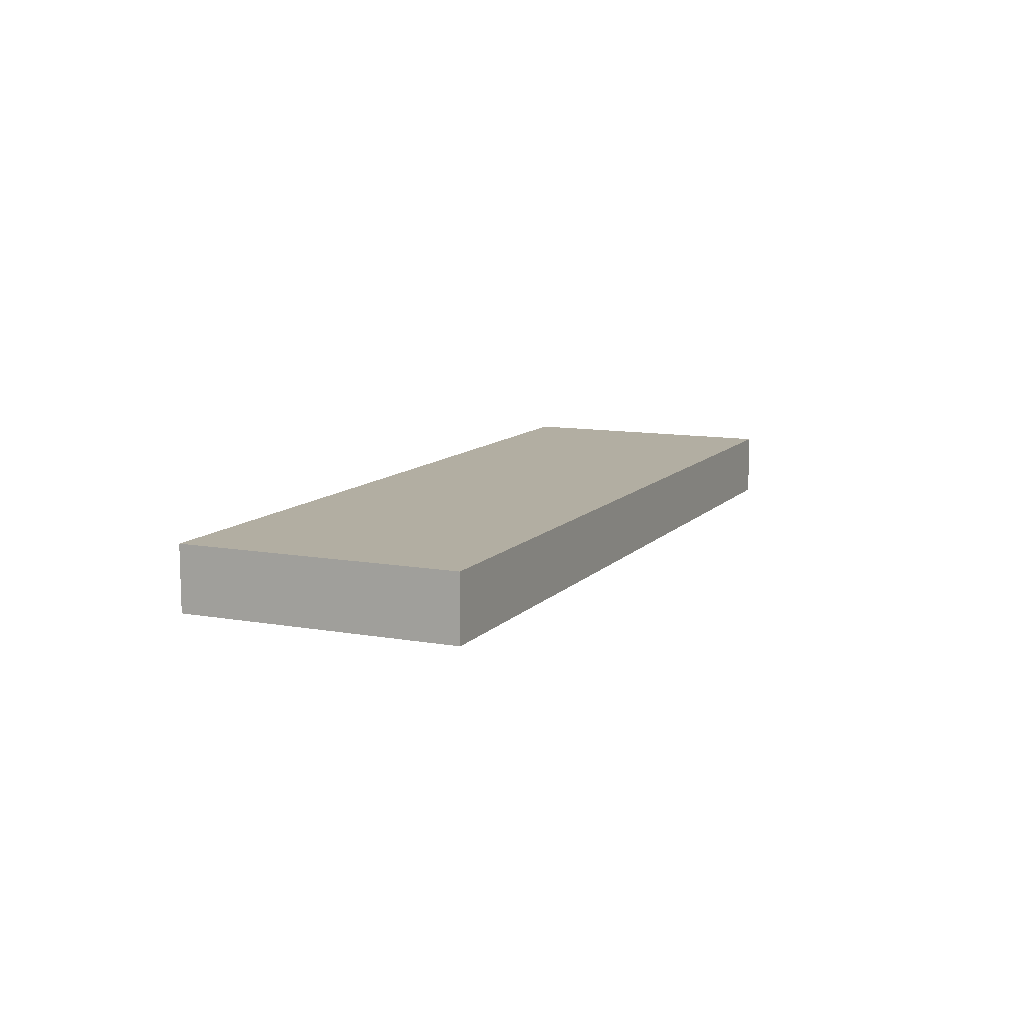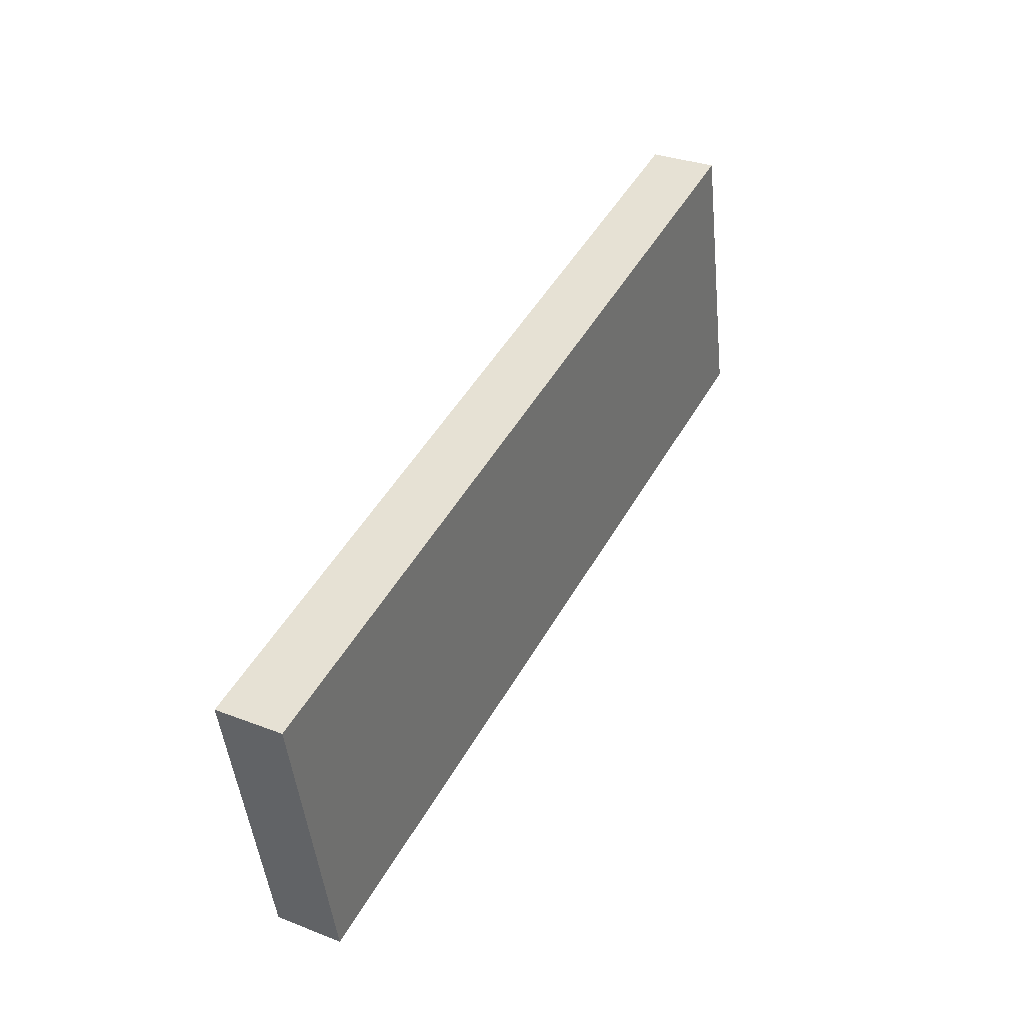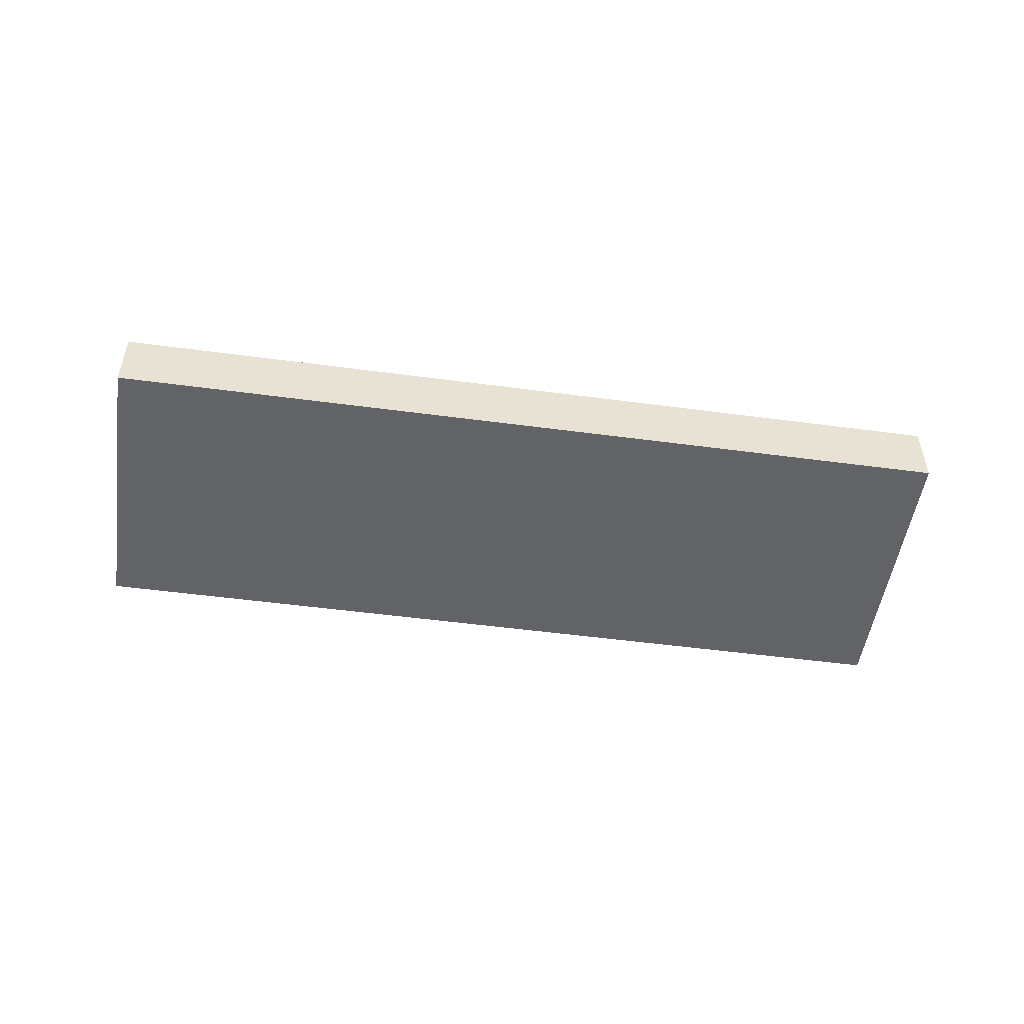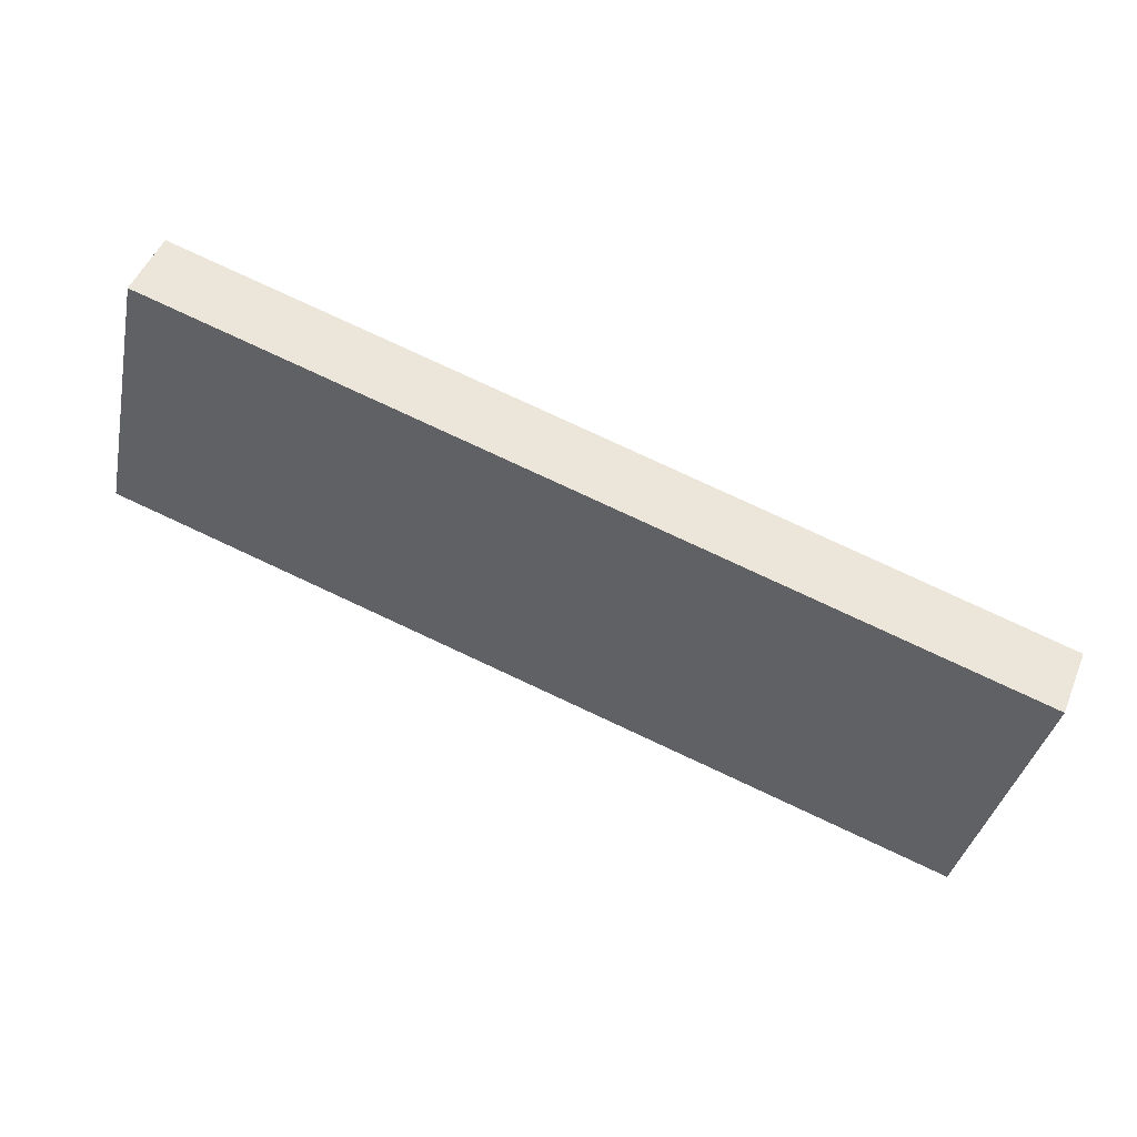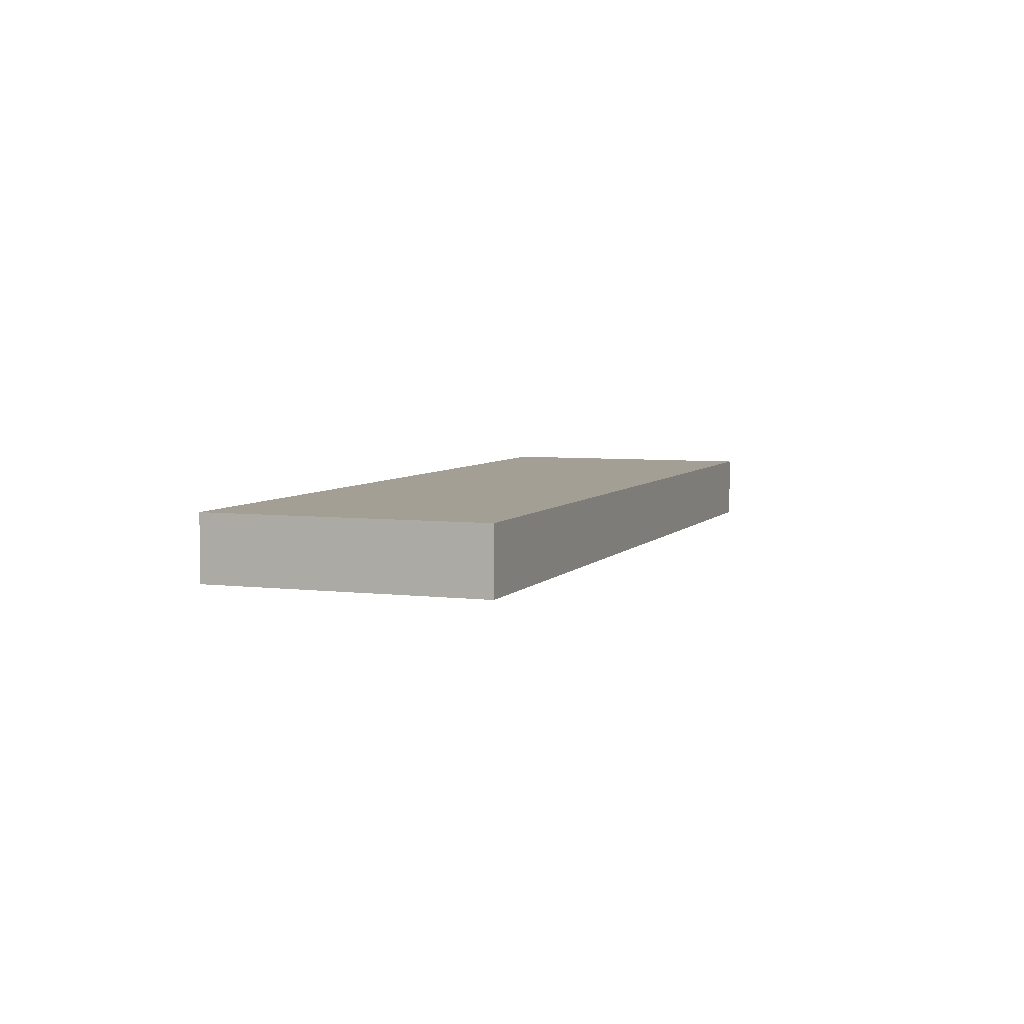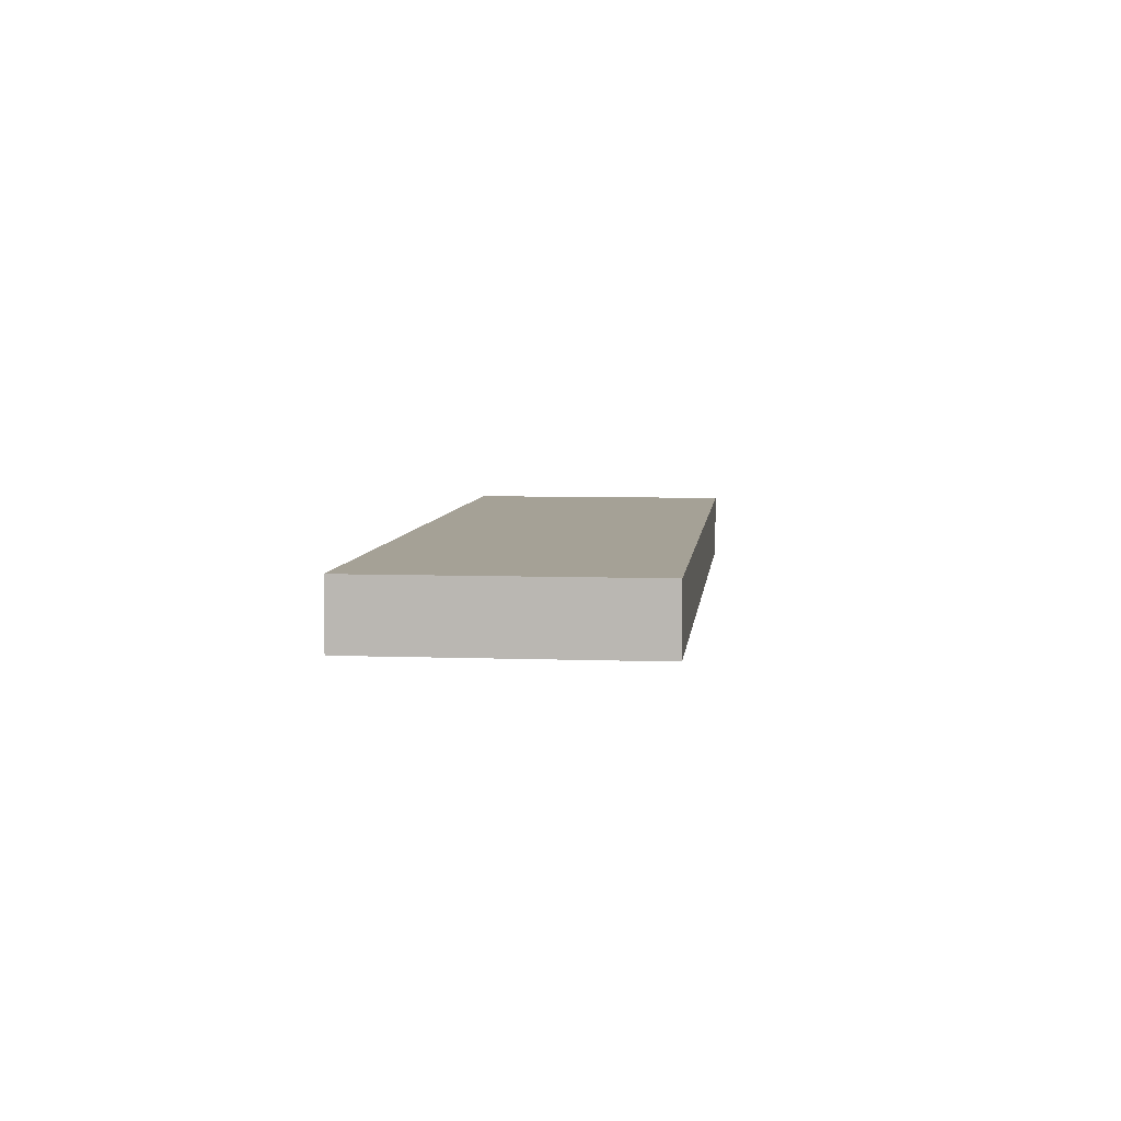
<metadata>
{"format":"obj","ext":"obj","renderer":"f3d","projection":"perspective","resolution":1024,"background":"white","views":[{"elev":10.7,"azim":126.5,"up":"+Z"},{"elev":32.2,"azim":-61.7,"up":"+Y"},{"elev":-50.9,"azim":-176.0,"up":"+Z"},{"elev":49.3,"azim":-158.2,"up":"+Y"},{"elev":5.4,"azim":-57.2,"up":"+Z"},{"elev":6.1,"azim":108.6,"up":"+Z"}]}
</metadata>
<code>
o Cube
v 1.411 -0.4106 -0.1138
v 1.411 -0.4106 0.1137
v -1.47 -1.039 0.1137
v -1.47 -1.039 -0.1138
v 1.201 0.5549 -0.1138
v 1.201 0.5549 0.1137
v -1.68 -0.07309 0.1137
v -1.68 -0.07309 -0.1138
f 2 3 4
f 8 7 6
f 5 6 2
f 6 7 3
f 7 8 4
f 1 4 8
f 1 2 4
f 5 8 6
f 1 5 2
f 2 6 3
f 3 7 4
f 5 1 8

</code>
